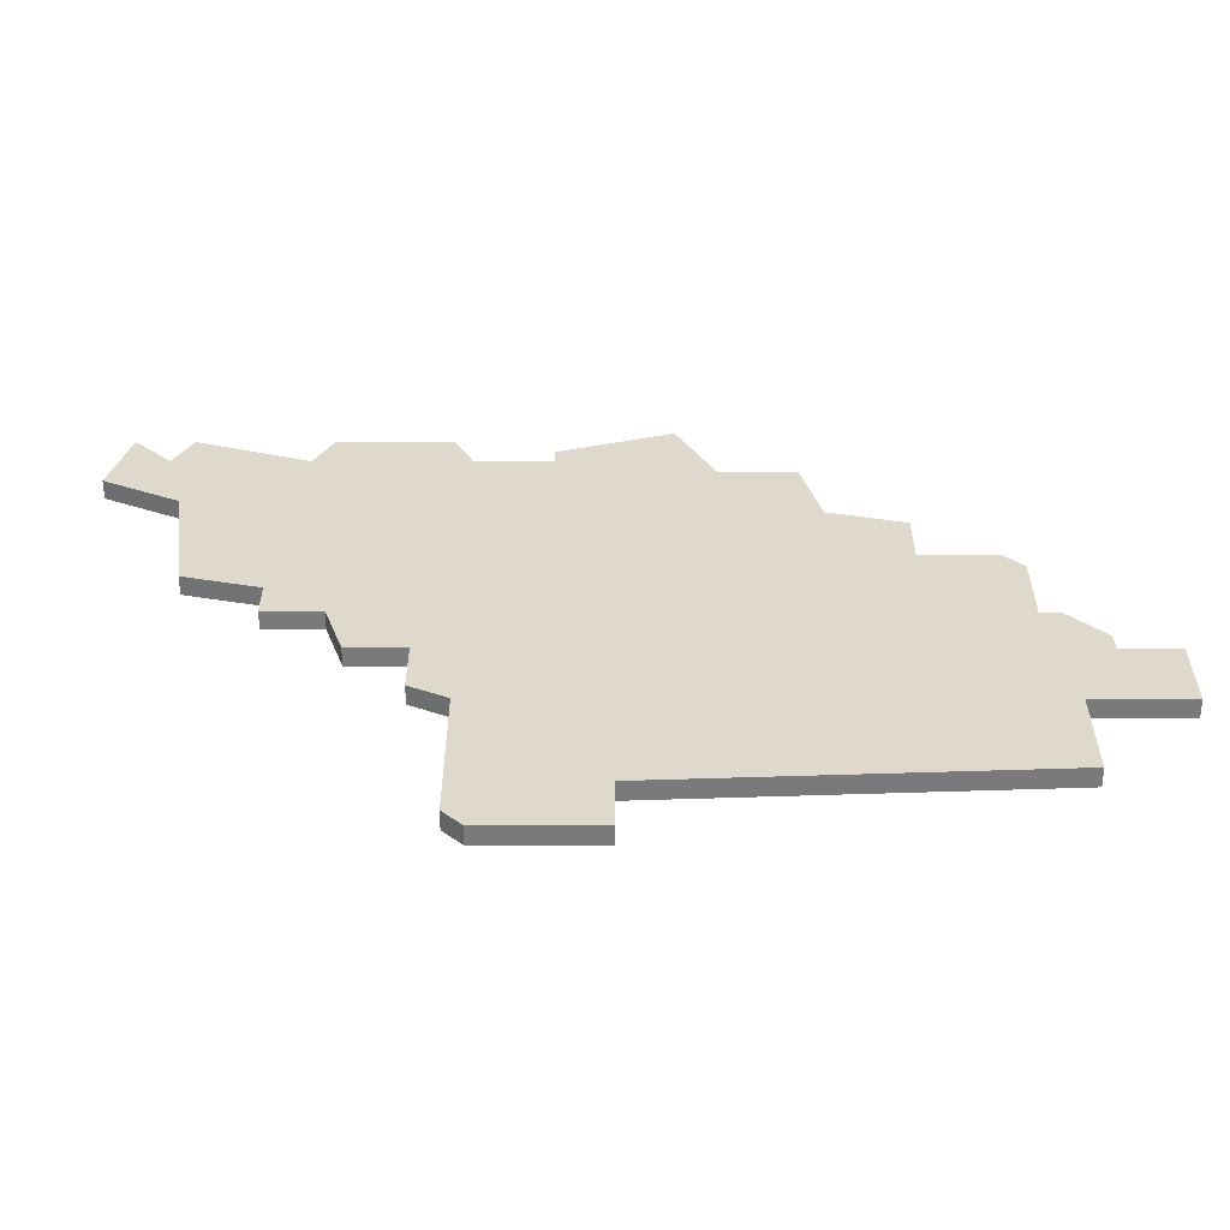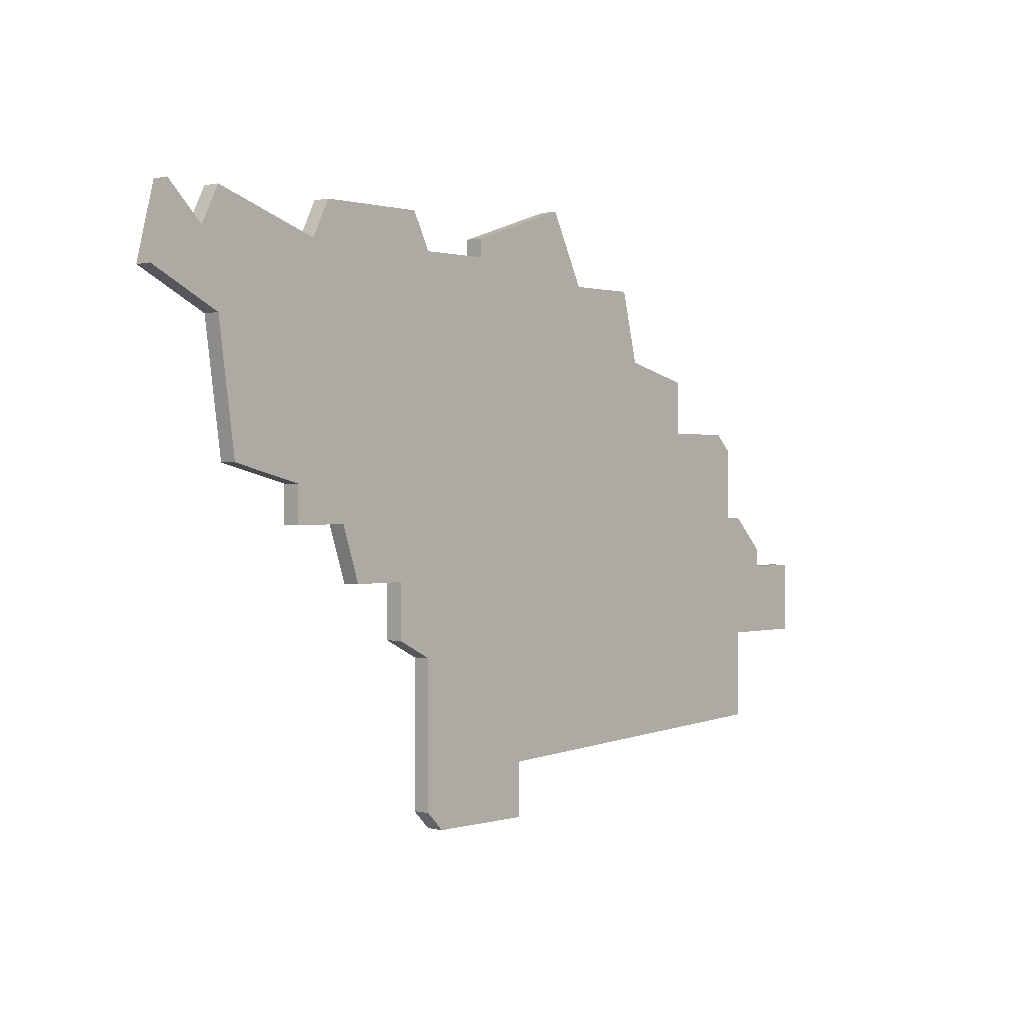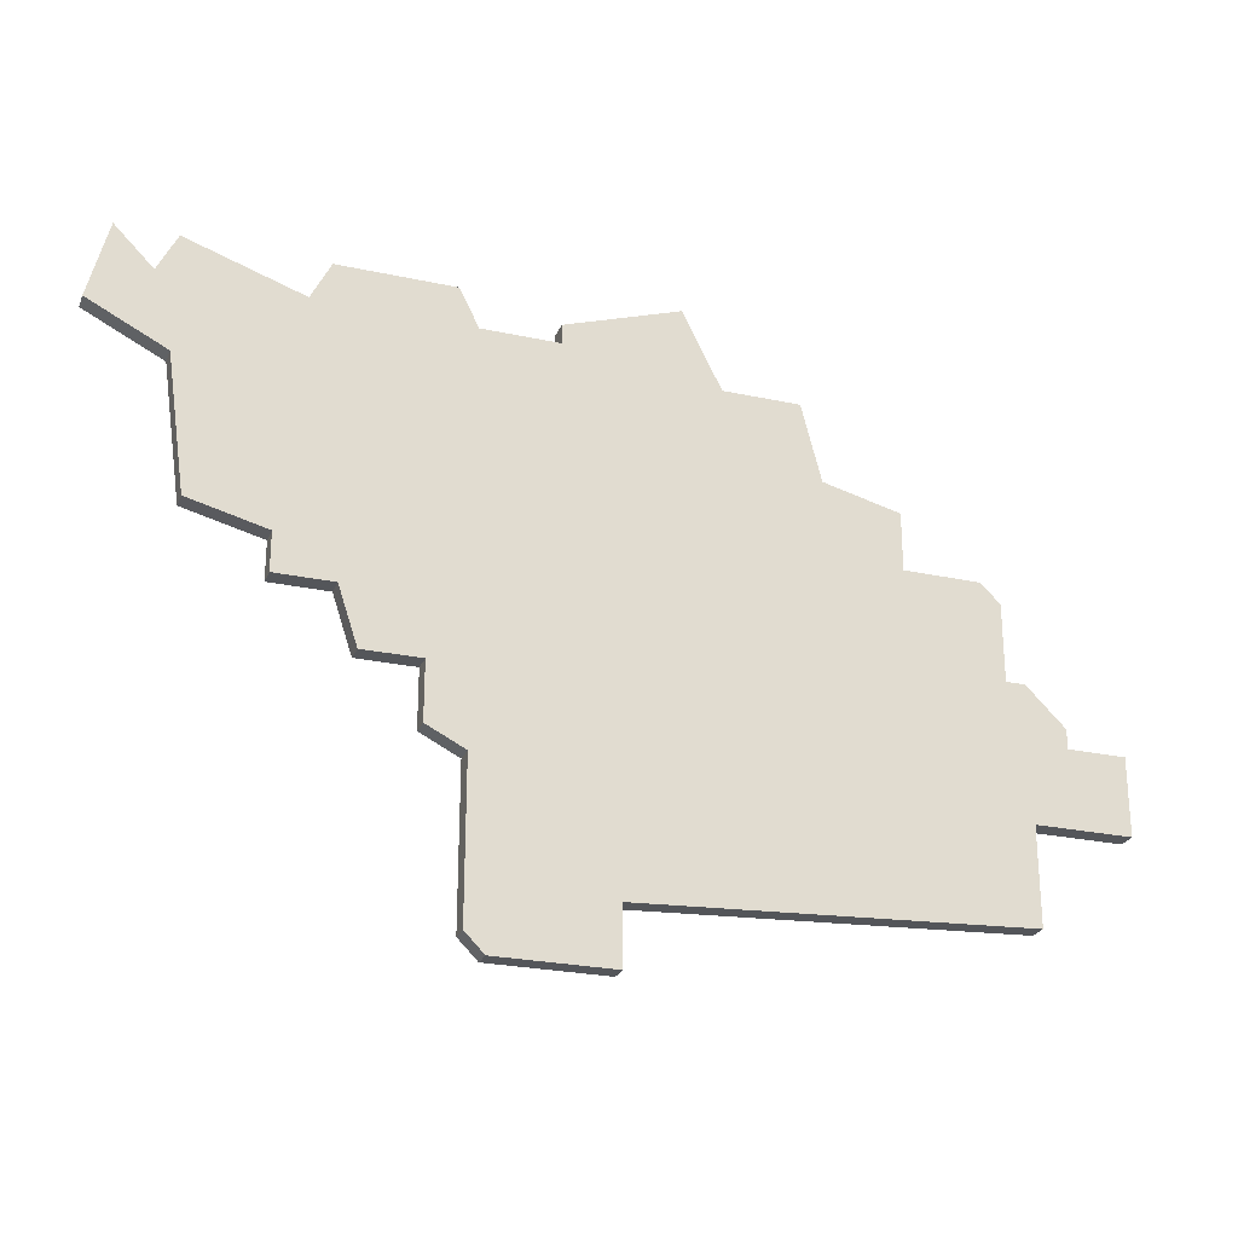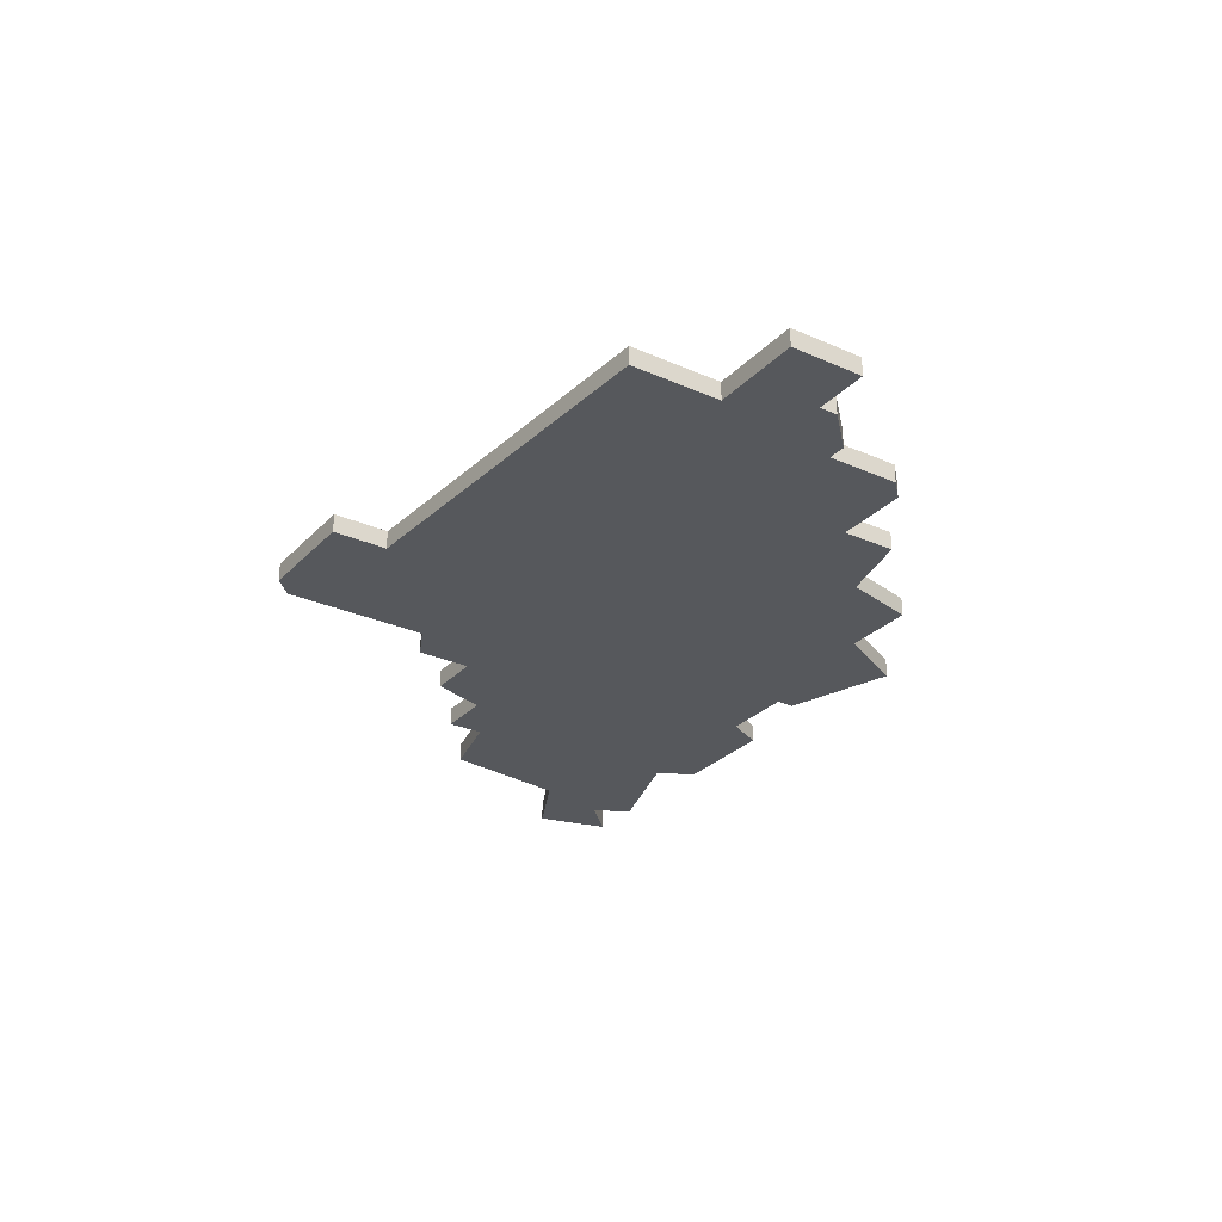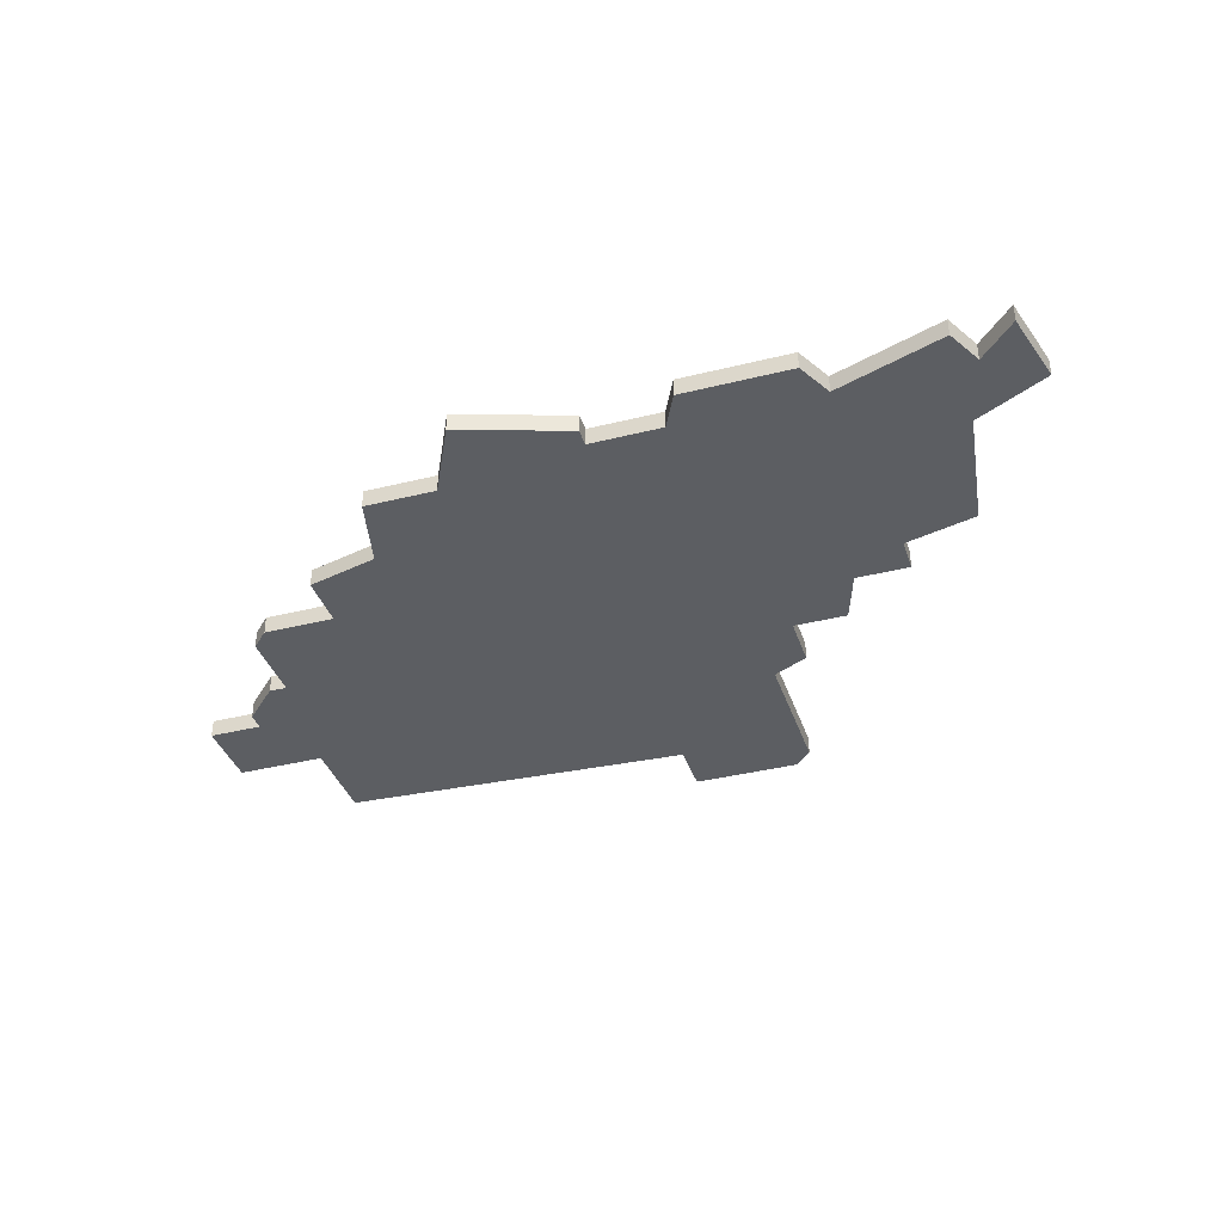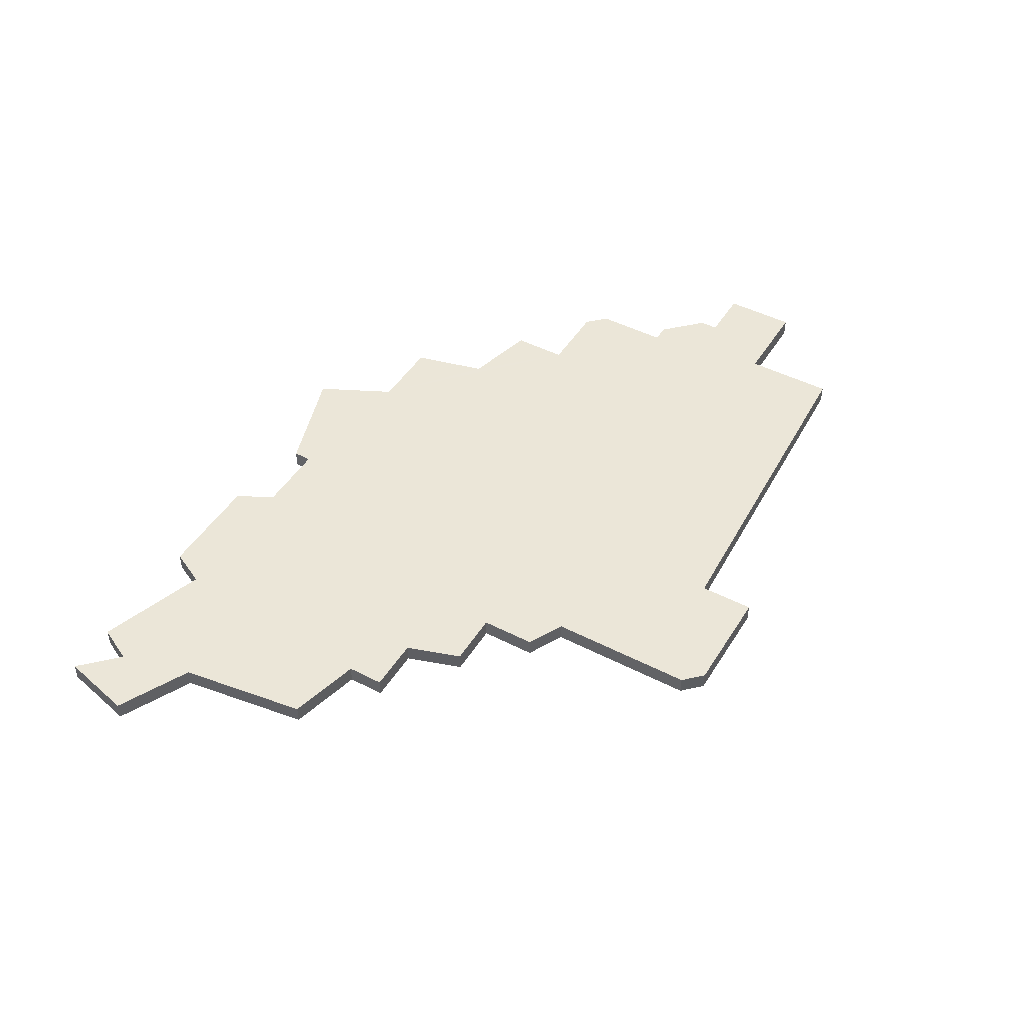
<metadata>
{"format":"obj","ext":"obj","renderer":"f3d","projection":"perspective","resolution":1024,"background":"white","views":[{"elev":-58.0,"azim":-0.1,"up":"+Y"},{"elev":0.6,"azim":-47.9,"up":"+Y"},{"elev":-25.3,"azim":-19.3,"up":"+Y"},{"elev":-28.2,"azim":56.1,"up":"+Z"},{"elev":-37.6,"azim":-162.3,"up":"+Z"},{"elev":46.6,"azim":-59.6,"up":"+Z"}]}
</metadata>
<code>
v 3289 -567 0
v 3288 -571 0
v 3292 -573 0
v 3293 -580 0
v 3297 -581 0
v 3297 -583 0
v 3300 -583 0
v 3301 -586 0
v 3304 -586 0
v 3304 -589 0
v 3306 -590 0
v 3306 -598 0
v 3307 -599 0
v 3313 -599 0
v 3313 -598 0
v 3313 -596 0
v 3333 -595 0
v 3333 -590 0
v 3338 -590 0
v 3338 -586 0
v 3335 -586 0
v 3335 -585 0
v 3333 -583 0
v 3332 -583 0
v 3332 -579 0
v 3331 -578 0
v 3327 -578 0
v 3327 -575 0
v 3323 -574 0
v 3322 -570 0
v 3318 -570 0
v 3316 -566 0
v 3310 -568 0
v 3310 -569 0
v 3306 -569 0
v 3305 -567 0
v 3299 -567 0
v 3298 -569 0
v 3292 -567 0
v 3291 -569 0
v 3289 -567 1
v 3288 -571 1
v 3292 -573 1
v 3293 -580 1
v 3297 -581 1
v 3297 -583 1
v 3300 -583 1
v 3301 -586 1
v 3304 -586 1
v 3304 -589 1
v 3306 -590 1
v 3306 -598 1
v 3307 -599 1
v 3313 -599 1
v 3313 -598 1
v 3313 -596 1
v 3333 -595 1
v 3333 -590 1
v 3338 -590 1
v 3338 -586 1
v 3335 -586 1
v 3335 -585 1
v 3333 -583 1
v 3332 -583 1
v 3332 -579 1
v 3331 -578 1
v 3327 -578 1
v 3327 -575 1
v 3323 -574 1
v 3322 -570 1
v 3318 -570 1
v 3316 -566 1
v 3310 -568 1
v 3310 -569 1
v 3306 -569 1
v 3305 -567 1
v 3299 -567 1
v 3298 -569 1
v 3292 -567 1
v 3291 -569 1
f 2 1 40
f 5 4 3
f 7 6 5
f 9 8 7
f 11 10 9
f 13 12 11
f 15 14 13
f 18 17 16
f 20 19 18
f 23 22 21
f 26 25 24
f 29 28 27
f 31 30 29
f 33 32 31
f 37 36 35
f 40 39 38
f 3 2 40
f 7 5 3
f 15 13 11
f 20 18 16
f 24 23 21
f 27 26 24
f 31 29 27
f 34 33 31
f 38 37 35
f 3 40 38
f 9 7 3
f 15 11 9
f 21 20 16
f 31 27 24
f 35 34 31
f 3 38 35
f 16 15 9
f 24 21 16
f 35 31 24
f 9 3 35
f 24 16 9
f 9 35 24
f 80 41 42
f 43 44 45
f 45 46 47
f 47 48 49
f 49 50 51
f 51 52 53
f 53 54 55
f 56 57 58
f 58 59 60
f 61 62 63
f 64 65 66
f 67 68 69
f 69 70 71
f 71 72 73
f 75 76 77
f 78 79 80
f 80 42 43
f 43 45 47
f 51 53 55
f 56 58 60
f 61 63 64
f 64 66 67
f 67 69 71
f 71 73 74
f 75 77 78
f 78 80 43
f 43 47 49
f 49 51 55
f 56 60 61
f 64 67 71
f 71 74 75
f 75 78 43
f 49 55 56
f 56 61 64
f 64 71 75
f 75 43 49
f 49 56 64
f 64 75 49
f 42 41 2
f 2 41 1
f 43 42 3
f 3 42 2
f 44 43 4
f 4 43 3
f 45 44 5
f 5 44 4
f 46 45 6
f 6 45 5
f 47 46 7
f 7 46 6
f 48 47 8
f 8 47 7
f 49 48 9
f 9 48 8
f 50 49 10
f 10 49 9
f 51 50 11
f 11 50 10
f 52 51 12
f 12 51 11
f 53 52 13
f 13 52 12
f 54 53 14
f 14 53 13
f 55 54 15
f 15 54 14
f 56 55 16
f 16 55 15
f 57 56 17
f 17 56 16
f 58 57 18
f 18 57 17
f 59 58 19
f 19 58 18
f 60 59 20
f 20 59 19
f 61 60 21
f 21 60 20
f 62 61 22
f 22 61 21
f 63 62 23
f 23 62 22
f 64 63 24
f 24 63 23
f 65 64 25
f 25 64 24
f 66 65 26
f 26 65 25
f 67 66 27
f 27 66 26
f 68 67 28
f 28 67 27
f 69 68 29
f 29 68 28
f 70 69 30
f 30 69 29
f 71 70 31
f 31 70 30
f 72 71 32
f 32 71 31
f 73 72 33
f 33 72 32
f 74 73 34
f 34 73 33
f 75 74 35
f 35 74 34
f 76 75 36
f 36 75 35
f 77 76 37
f 37 76 36
f 78 77 38
f 38 77 37
f 79 78 39
f 39 78 38
f 41 80 1
f 1 80 40
f 80 79 40
f 40 79 39

</code>
